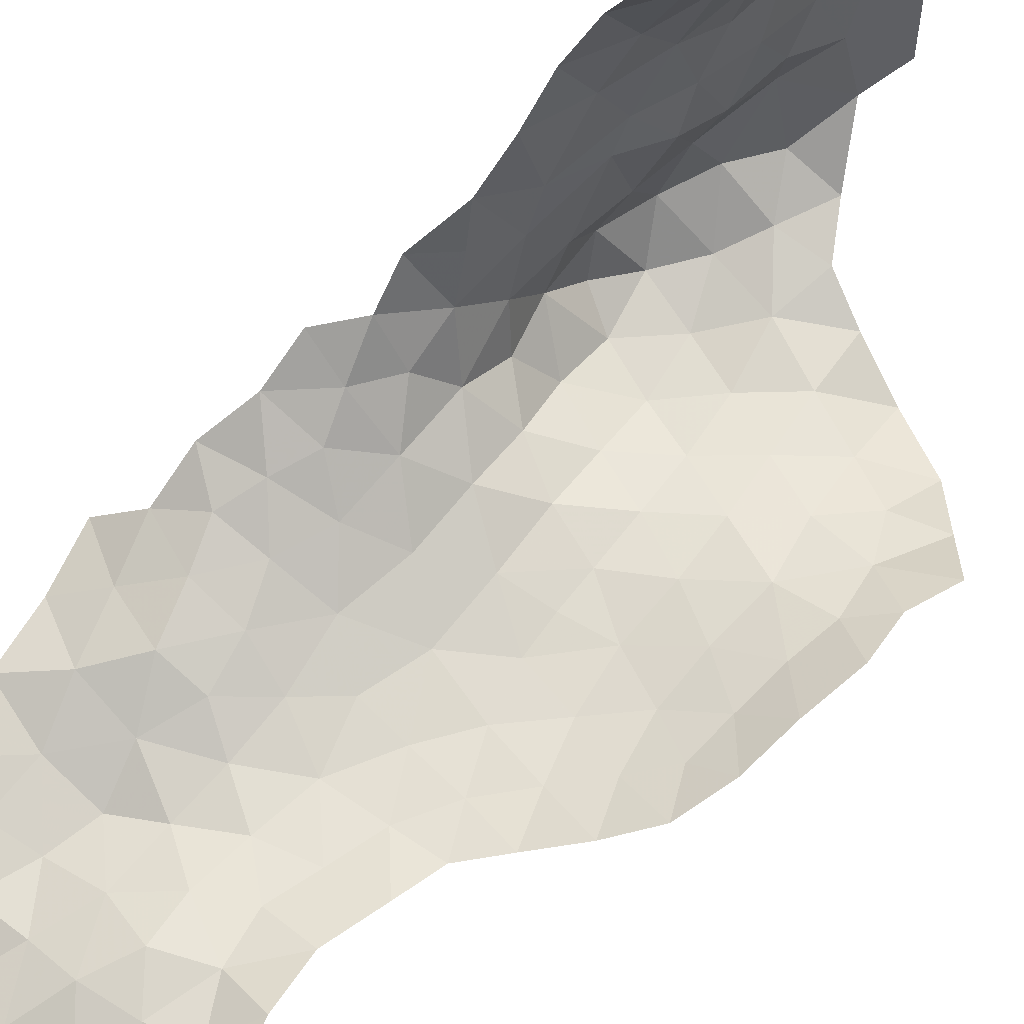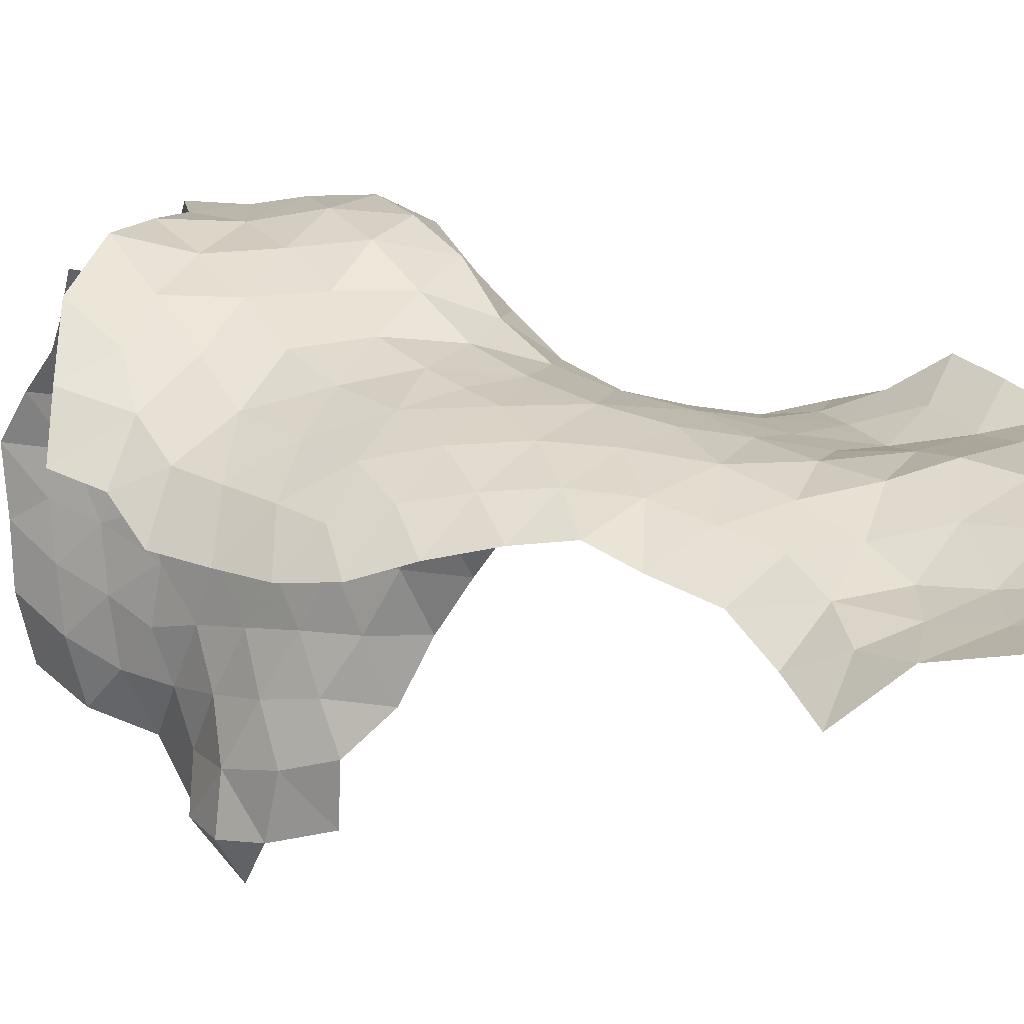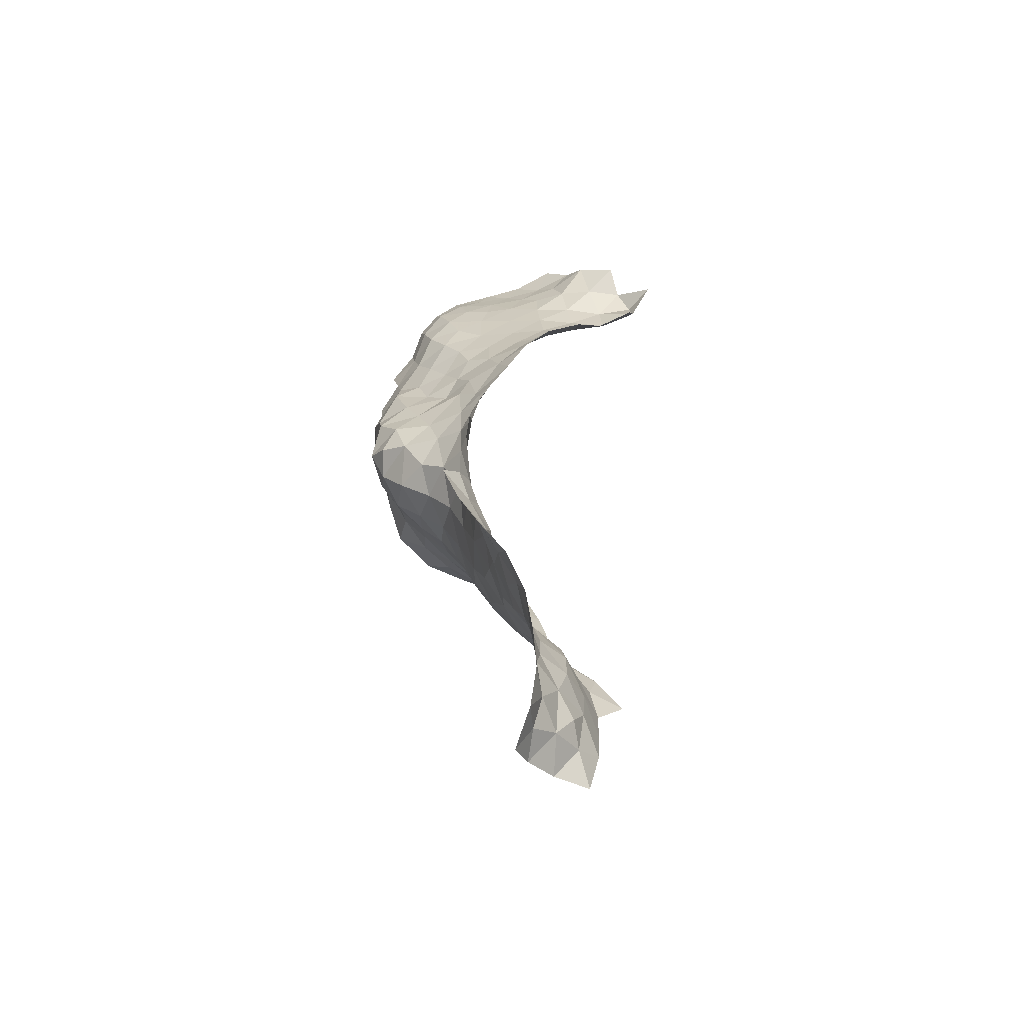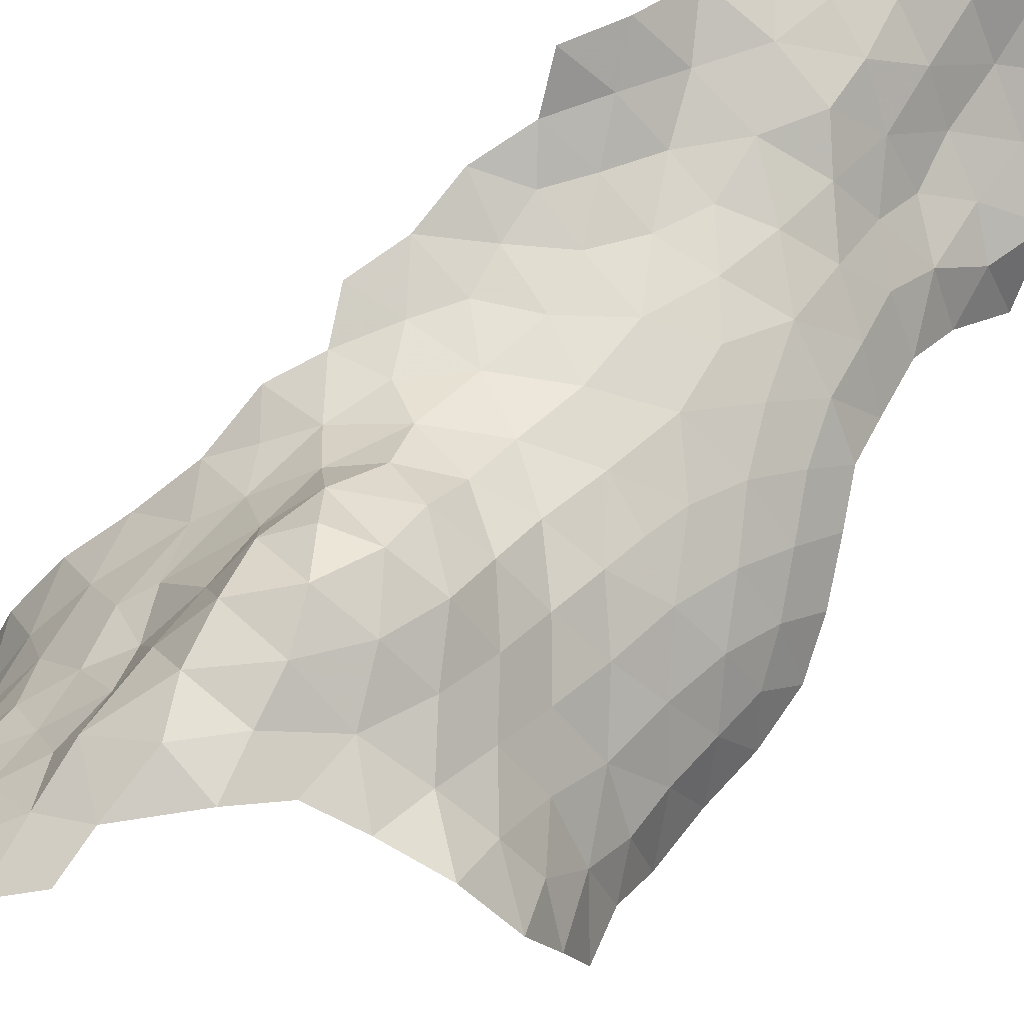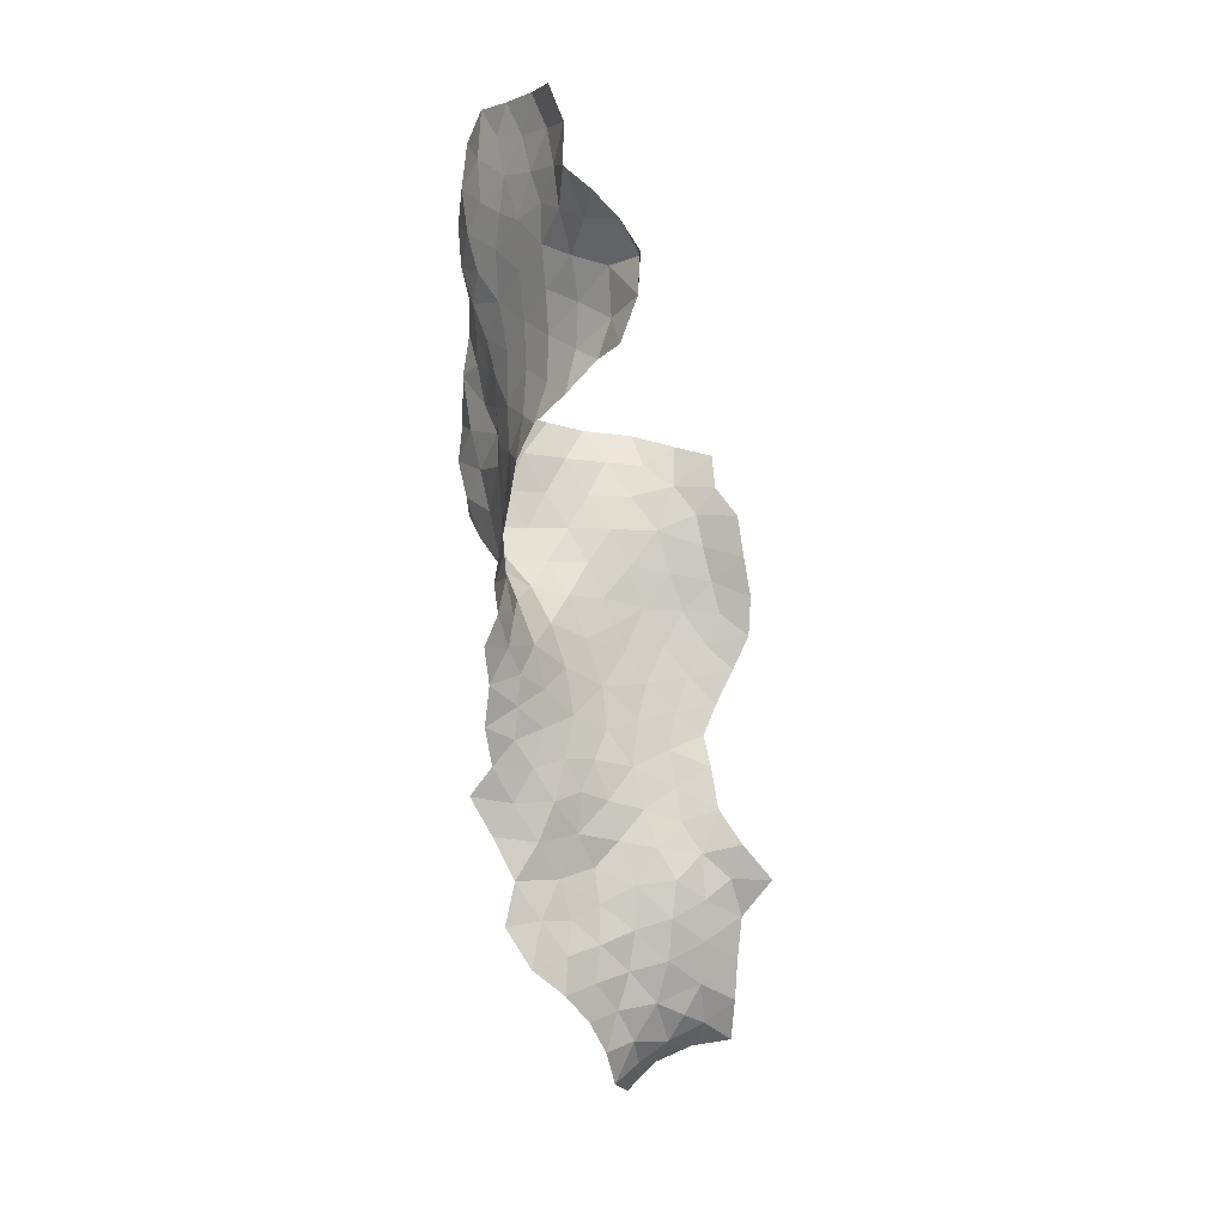
<metadata>
{"format":"obj","ext":"obj","renderer":"f3d","projection":"perspective","resolution":1024,"background":"white","views":[{"elev":-77.2,"azim":-48.7,"up":"+Y"},{"elev":-5.6,"azim":131.5,"up":"+Y"},{"elev":-65.7,"azim":-91.0,"up":"+Z"},{"elev":78.0,"azim":41.7,"up":"+Y"},{"elev":8.9,"azim":-49.0,"up":"+Z"}]}
</metadata>
<code>
v  -12.84 -29.7 8.896
v  -13.23 -31.2 9.666
v  -13.84 -30.94 8.09
v  -12.88 -29.61 10.63
v  -13.3 -29.49 7.53
v  -13.04 -31.1 10.96
v  -14.07 -32.02 11.09
v  -12.8 -28.19 9.415
v  -12.97 -28.21 7.828
v  -13.41 -30.58 12.14
v  -13.76 -28.42 6.334
v  -12.98 -28.01 10.99
v  -13.06 -26.95 6.676
v  -12.79 -26.78 8.257
v  -12.78 -26.64 9.849
v  -13.57 -29.14 12.18
v  -14.44 -30.23 13.1
v  -13.75 -26.97 5.289
v  -12.83 -26.51 11.37
v  -13.31 -27.77 12.53
v  -14.18 -28.74 13.9
v  -12.55 -25.49 7.073
v  -12.9 -25.65 5.472
v  -12.44 -25.31 8.784
v  -12.5 -25.12 10.45
v  -13.47 -25.86 3.956
v  -12.57 -25.15 12.2
v  -12.86 -26.5 12.77
v  -13.12 -27.35 14
v  -12.17 -24.18 5.758
v  -12.11 -24.16 7.66
v  -12.5 -24.61 4.101
v  -12.08 -23.73 9.371
v  -12.21 -23.71 11.21
v  -13.43 -28.11 15.39
v  -12.95 -25.05 2.557
v  -12.3 -24.01 12.47
v  -12.56 -25.76 13.83
v  -12.62 -26.59 15.26
v  -11.62 -23.26 4.182
v  -11.7 -23.17 6.728
v  -11.67 -22.7 8.056
v  -11.73 -23.61 2.147
v  -11.96 -22.57 10.42
v  -12.26 -24.2 13.76
v  -12.15 -22.94 12.85
v  -13.11 -27.11 16.71
v  -11.19 -22.68 5.512
v  -11.59 -21.96 9.261
v  -12.51 -24.24 1.052
v  -11.97 -22.1 11.77
v  -12.21 -25.03 15.12
v  -12.27 -25.55 16.53
v  -11.23 -22.83 3.394
v  -10.6 -22.18 4.531
v  -10.9 -22.04 6.865
v  -10.74 -21.28 8.153
v  -11.43 -21.22 10.6
v  -11.92 -22.59 14.4
v  -11.74 -21.59 13.36
v  -11.96 -23.6 15.12
v  -10.24 -21.22 5.51
v  -10.44 -20.64 9.426
v  -11.16 -20.82 12.11
v  -11.89 -24 16.29
v  -10.19 -20.77 7.004
v  -9.605 -19.79 8.07
v  -10.12 -20.35 10.93
v  -11.17 -21.33 15.01
v  -11.45 -22.33 16.13
v  -10.69 -20.6 13.68
v  -9.88 -19.7 6.54
v  -9.219 -19.58 9.765
v  -9.783 -20.18 12.45
v  -8.286 -18.84 8.813
v  -8.973 -19.26 11.3
v  -8.466 -18.92 7.511
v  -12.51 -24.24 1.052
v  -11.17 -22.94 1.201
v  -11.77 -23.55 0.2247
v  -12.54 -23.82 -0.6675
v  -10.34 -21.5 1.587
v  -10.21 -20.9 3.101
v  -10.08 -20.29 4.538
v  -11.04 -22.99 -0.7122
v  -10.33 -21.92 0.03587
v  -12.01 -23.49 -1.892
v  -9.769 -20.41 0.4639
v  -9.974 -19.93 1.982
v  -9.609 -19.14 3.275
v  -9.223 -19 4.624
v  -9.69 -22.25 -1.72
v  -12.67 -23.42 -3.034
v  -11.3 -23.33 -3.235
v  -10.68 -23.03 -2.18
v  -9.368 -21.24 -0.7411
v  -8.561 -18.7 5.77
v  -12.3 -23.31 -4.498
v  -8.217 -20.31 -0.4759
v  -9.259 -19.35 1.143
v  -8.571 -18.78 2.085
v  -7.93 -18.76 3.31
v  -7.576 -18.83 4.585
v  -9.585 -23.04 -3.379
v  -8.179 -21.6 -1.493
v  -10.7 -23.37 -4.311
v  -8.121 -19.4 0.6918
v  -7.13 -18.65 5.963
v  -8.185 -22.59 -2.775
v  -11 -23.48 -5.481
v  -6.812 -21.16 -0.6851
v  -6.78 -20.06 0.5209
v  -7.099 -19.25 1.967
v  -6.322 -19.45 3.416
v  -6.258 -19.11 4.941
v  -8.03 -23.2 -4.433
v  -6.831 -22.25 -1.931
v  -9.437 -23.42 -5.044
v  -12.37 -23.12 -6.095
v  -6.641 -23.02 -3.514
v  -11.18 -23.51 -6.702
v  -9.823 -23.74 -6.45
v  -5.568 -22.15 -0.7684
v  -5.637 -21.17 0.5075
v  -5.828 -20.19 1.883
v  -4.945 -19.44 4.532
v  -8.166 -23.72 -6.205
v  -6.46 -23.69 -5.327
v  -5.457 -22.86 -2.085
v  -11.98 -23.11 -7.638
v  -4.793 -20.29 3.142
v  -5.202 -23.75 -4.139
v  -5.364 -23.32 -3.106
v  -10.61 -23.89 -7.81
v  -9.151 -24.18 -7.645
v  -12.54 -22.47 -8.762
v  -11.34 -23.56 -9.078
v  -4.295 -23.2 -0.9555
v  -4.452 -22.39 0.4581
v  -4.595 -21.28 1.75
v  -3.389 -19.96 4.137
v  -6.798 -24.19 -6.907
v  -4.792 -24.5 -5.358
v  -4.17 -23.79 -2.567
v  -7.721 -24.39 -7.902
v  -12.02 -23.13 -10.3
v  -3.475 -21.24 2.955
v  -5.52 -24.67 -6.721
v  -3.838 -24.56 -4.005
v  -10.03 -24.43 -9.119
v  -8.73 -24.61 -8.945
v  -10.73 -24.27 -10.56
v  -3.161 -23.67 0.4071
v  -3.135 -24.27 -1.235
v  -3.409 -22.48 1.677
v  -2.028 -21.33 3.925
v  -6.209 -25.02 -8.349
v  -4.193 -25.45 -6.446
v  -3.414 -25.5 -5.175
v  -7.552 -24.93 -9.459
v  -11.69 -23.95 -11.9
v  -2.984 -24.81 -2.704
v  -2.507 -22.36 2.829
v  -4.784 -25.67 -7.825
v  -2.67 -25.69 -3.944
v  -9.033 -24.71 -10.49
v  -9.967 -24.59 -12.08
v  -2.144 -25.13 -0.2031
v  -2.153 -23.67 2.057
v  -2.135 -25.56 -1.563
v  -1.455 -23.08 3.541
v  -6.366 -25.73 -9.896
v  -5.099 -26.23 -9.169
v  -3.678 -26.45 -7.322
v  -3.007 -26.53 -6.197
v  -2.266 -26.76 -4.897
v  -7.475 -25.39 -10.97
v  -11.12 -24.75 -13.41
v  -2.036 -24.71 1.012
v  -2.126 -26 -2.794
v  -3.969 -27.07 -8.462
v  -1.706 -27.09 -3.593
v  -8.392 -24.97 -11.89
v  -12.34 -24.04 -13.5
v  -9.832 -25.12 -13.6
v  -1.425 -26.28 1.026
v  -1.534 -26.69 -0.5536
v  -1.436 -25.16 2.056
v  -1.519 -27.03 -2.061
v  -1.042 -24.67 3.255
v  -6.477 -26.53 -11.27
v  -5.41 -26.75 -10.4
v  -4.319 -27.72 -9.938
v  -8.589 -25.39 -13.2
v  -7.42 -26.21 -12.56
v  -11.95 -25.01 -15.03
v  -10.47 -25.48 -14.78
v  -8.977 -25.79 -14.63
v  -6.369 -27.33 -12.38
v  -5.176 -27.63 -11.54
v  -7.742 -26.43 -14.21
v  -10.92 -25.76 -16.15
v  -9.456 -25.96 -15.99
v  -6.757 -27.46 -13.77
v  -4.225 -28.84 -11.16
v  -8.007 -26.4 -15.78
v  -5.474 -28.03 -13.22
v  -4.517 -28.51 -12.51
v  -6.957 -27.45 -15.4
v  -9.909 -26.07 -17.38
v  -8.498 -26.23 -17.24
v  -5.615 -28.18 -14.78
v  -3.72 -29.89 -12.45
v  -7.202 -27.08 -17.08
v  -4.207 -28.81 -14
v  -5.777 -28.09 -16.46
v  -9.122 -26.2 -18.73
v  -7.785 -26.45 -18.58
v  -4.374 -28.75 -15.68
v  -6.402 -26.98 -18.82
v  -6.273 -27.67 -17.65
v  -4.436 -28.69 -17.3
v  -8.359 -25.98 -20.25
v  -7.118 -26.11 -19.71
v  -5.286 -27.87 -18.18
v  -5.903 -25.94 -20.05
v  -4.151 -28.29 -19.06
v  -7.016 -25.45 -21.03
v  -4.906 -26.92 -19.44
o BC3
g BC3
f 1 2 3
f 1 4 2
f 5 1 3
f 2 6 7
f 1 8 4
f 2 4 6
f 5 9 1
f 6 10 7
f 11 9 5
f 1 9 8
f 8 12 4
f 4 10 6
f 13 9 11
f 9 14 8
f 15 12 8
f 12 16 4
f 16 10 4
f 16 17 10
f 9 13 14
f 11 18 13
f 14 15 8
f 15 19 12
f 12 20 16
f 16 21 17
f 13 22 14
f 18 23 13
f 14 24 15
f 25 19 15
f 12 19 20
f 20 21 16
f 23 22 13
f 22 24 14
f 18 26 23
f 24 25 15
f 25 27 19
f 20 19 28
f 29 21 20
f 23 30 22
f 22 31 24
f 26 32 23
f 33 25 24
f 34 27 25
f 27 28 19
f 28 29 20
f 29 35 21
f 23 32 30
f 22 30 31
f 31 33 24
f 36 32 26
f 33 34 25
f 37 27 34
f 28 27 38
f 38 29 28
f 29 39 35
f 32 40 30
f 30 41 31
f 42 33 31
f 36 43 32
f 33 44 34
f 37 45 27
f 37 34 46
f 27 45 38
f 38 39 29
f 35 39 47
f 32 43 40
f 30 40 48
f 30 48 41
f 42 31 41
f 49 33 42
f 36 50 43
f 49 44 33
f 44 51 34
f 37 46 45
f 34 51 46
f 45 52 38
f 38 52 39
f 39 53 47
f 43 54 40
f 40 55 48
f 48 56 41
f 56 42 41
f 57 49 42
f 49 58 44
f 58 51 44
f 46 59 45
f 51 60 46
f 45 61 52
f 52 53 39
f 40 54 55
f 48 55 62
f 62 56 48
f 57 42 56
f 63 49 57
f 63 58 49
f 58 64 51
f 60 59 46
f 59 61 45
f 51 64 60
f 61 65 52
f 52 65 53
f 62 66 56
f 66 57 56
f 67 63 57
f 63 68 58
f 58 68 64
f 69 59 60
f 59 70 61
f 64 71 60
f 61 70 65
f 72 66 62
f 67 57 66
f 73 63 67
f 73 68 63
f 68 74 64
f 69 70 59
f 71 69 60
f 74 71 64
f 72 67 66
f 75 73 67
f 73 76 68
f 68 76 74
f 77 67 72
f 75 67 77
f 78 79 43
f 43 79 54
f 80 79 78
f 80 78 81
f 79 82 54
f 83 55 54
f 55 84 62
f 80 85 79
f 80 81 85
f 79 86 82
f 82 83 54
f 83 84 55
f 84 72 62
f 85 86 79
f 87 85 81
f 86 88 82
f 82 89 83
f 83 90 84
f 91 72 84
f 85 92 86
f 93 94 87
f 87 95 85
f 96 88 86
f 82 88 89
f 89 90 83
f 91 84 90
f 97 72 91
f 85 95 92
f 92 96 86
f 94 93 98
f 95 87 94
f 88 96 99
f 100 89 88
f 89 101 90
f 102 91 90
f 97 77 72
f 97 91 103
f 95 104 92
f 92 105 96
f 106 94 98
f 104 95 94
f 105 99 96
f 88 99 107
f 100 101 89
f 100 88 107
f 101 102 90
f 102 103 91
f 97 108 77
f 97 103 108
f 92 104 109
f 92 109 105
f 104 94 106
f 106 98 110
f 105 111 99
f 99 112 107
f 100 107 101
f 101 113 102
f 114 103 102
f 115 108 103
f 109 104 116
f 109 117 105
f 118 104 106
f 98 119 110
f 118 106 110
f 105 117 111
f 99 111 112
f 107 112 113
f 107 113 101
f 113 114 102
f 115 103 114
f 116 104 118
f 120 109 116
f 117 109 120
f 110 119 121
f 118 110 122
f 117 123 111
f 111 124 112
f 112 125 113
f 113 125 114
f 126 115 114
f 116 118 127
f 120 116 128
f 129 117 120
f 119 130 121
f 110 121 122
f 118 122 127
f 123 117 129
f 123 124 111
f 124 125 112
f 125 131 114
f 131 126 114
f 128 116 127
f 132 120 128
f 129 120 133
f 121 130 134
f 121 134 122
f 127 122 135
f 130 136 137
f 138 123 129
f 123 139 124
f 124 140 125
f 125 140 131
f 141 126 131
f 128 127 142
f 133 120 132
f 132 128 143
f 129 133 144
f 130 137 134
f 122 134 135
f 127 135 145
f 137 136 146
f 123 138 139
f 138 129 144
f 124 139 140
f 140 147 131
f 147 141 131
f 127 145 142
f 148 128 142
f 144 133 132
f 143 128 148
f 149 132 143
f 134 137 150
f 150 135 134
f 145 135 151
f 137 146 152
f 139 138 153
f 138 144 154
f 139 155 140
f 155 147 140
f 141 147 156
f 142 145 157
f 148 142 157
f 144 132 149
f 143 148 158
f 159 149 143
f 137 152 150
f 135 150 151
f 145 151 160
f 146 161 152
f 153 138 154
f 155 139 153
f 154 144 162
f 155 163 147
f 156 147 163
f 157 145 160
f 164 148 157
f 162 144 149
f 148 164 158
f 159 143 158
f 165 149 159
f 166 150 152
f 151 150 166
f 160 151 166
f 152 161 167
f 168 153 154
f 155 153 169
f 170 154 162
f 155 169 163
f 171 156 163
f 157 160 172
f 164 157 173
f 162 149 165
f 174 158 164
f 175 159 158
f 165 159 176
f 166 152 167
f 160 166 177
f 167 161 178
f 153 168 179
f 168 154 170
f 169 153 179
f 170 162 180
f 169 171 163
f 160 177 172
f 157 172 173
f 173 181 164
f 162 165 180
f 175 158 174
f 181 174 164
f 176 159 175
f 165 176 182
f 166 167 183
f 166 183 177
f 178 161 184
f 167 178 185
f 186 179 168
f 187 168 170
f 188 169 179
f 170 180 189
f 171 169 190
f 172 177 191
f 173 172 192
f 173 193 181
f 180 165 182
f 183 167 194
f 195 177 183
f 184 196 178
f 185 178 197
f 185 194 167
f 188 179 186
f 186 168 187
f 170 189 187
f 190 169 188
f 189 180 182
f 195 191 177
f 172 191 192
f 192 193 173
f 195 183 194
f 196 197 178
f 197 198 185
f 198 194 185
f 195 199 191
f 200 192 191
f 200 193 192
f 194 201 195
f 196 202 197
f 203 198 197
f 198 201 194
f 204 199 195
f 199 200 191
f 200 205 193
f 204 195 201
f 203 197 202
f 203 206 198
f 206 201 198
f 204 207 199
f 199 207 200
f 208 205 200
f 201 209 204
f 210 203 202
f 211 206 203
f 206 209 201
f 204 212 207
f 208 200 207
f 208 213 205
f 209 212 204
f 211 203 210
f 214 206 211
f 214 209 206
f 212 215 207
f 215 208 207
f 215 213 208
f 216 212 209
f 217 211 210
f 218 214 211
f 214 216 209
f 219 215 212
f 219 212 216
f 218 211 217
f 220 214 218
f 221 216 214
f 216 222 219
f 223 218 217
f 220 221 214
f 224 220 218
f 225 216 221
f 225 222 216
f 224 218 223
f 225 221 220
f 226 220 224
f 227 222 225
f 223 228 224
f 229 225 220
f 229 220 226
f 226 224 228
f 229 227 225

</code>
